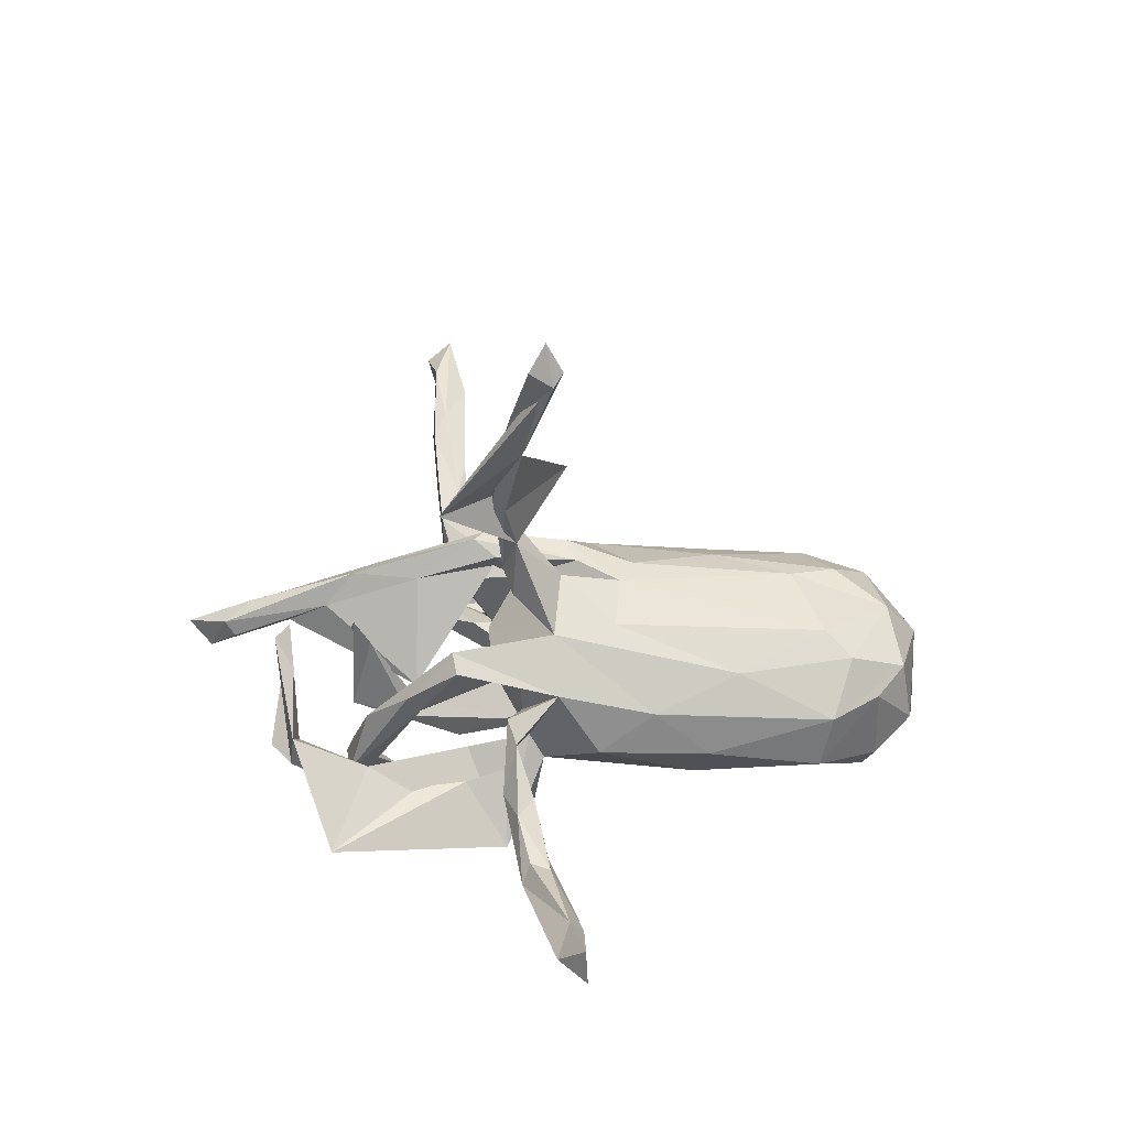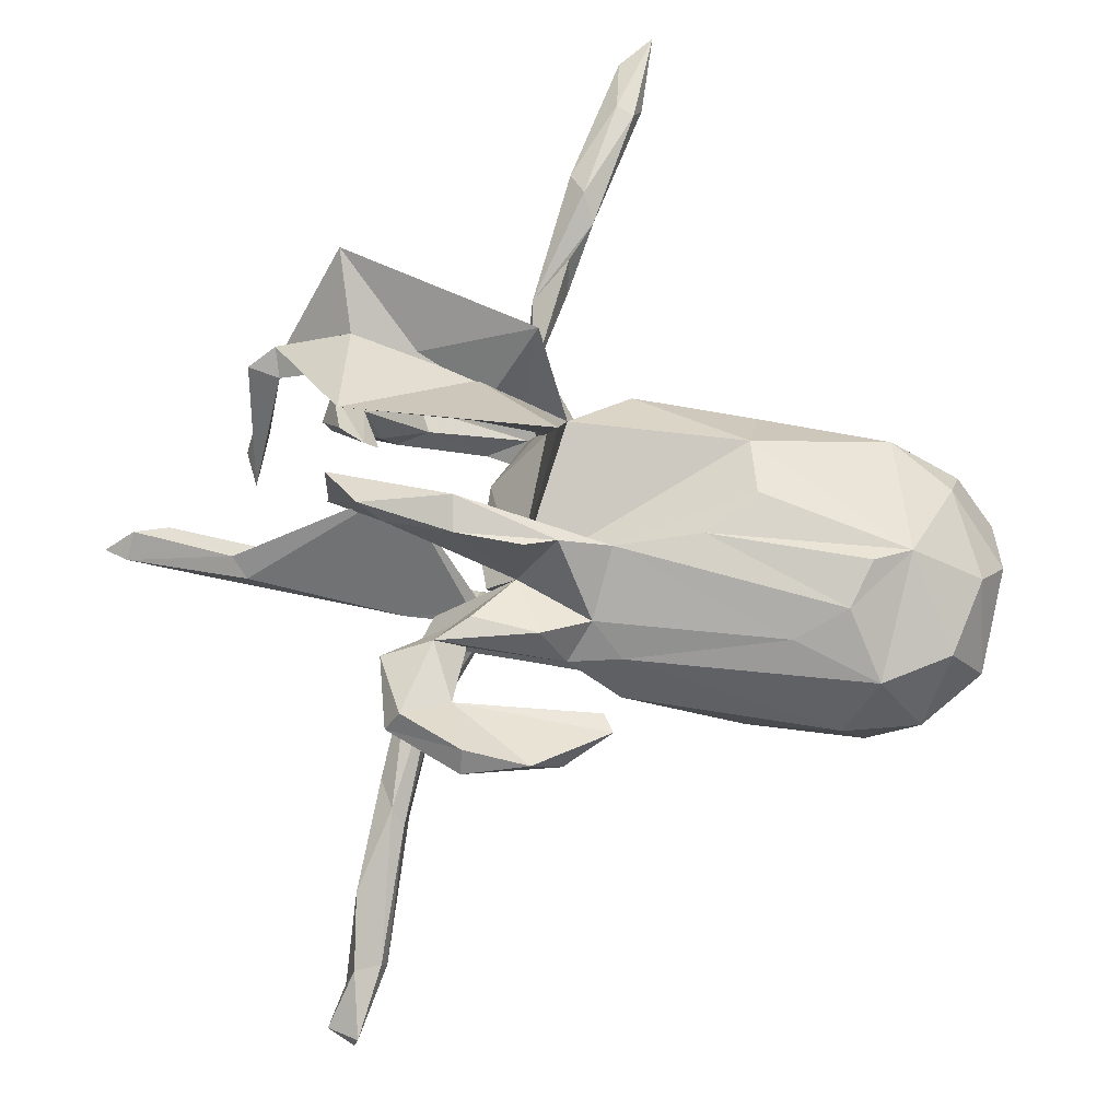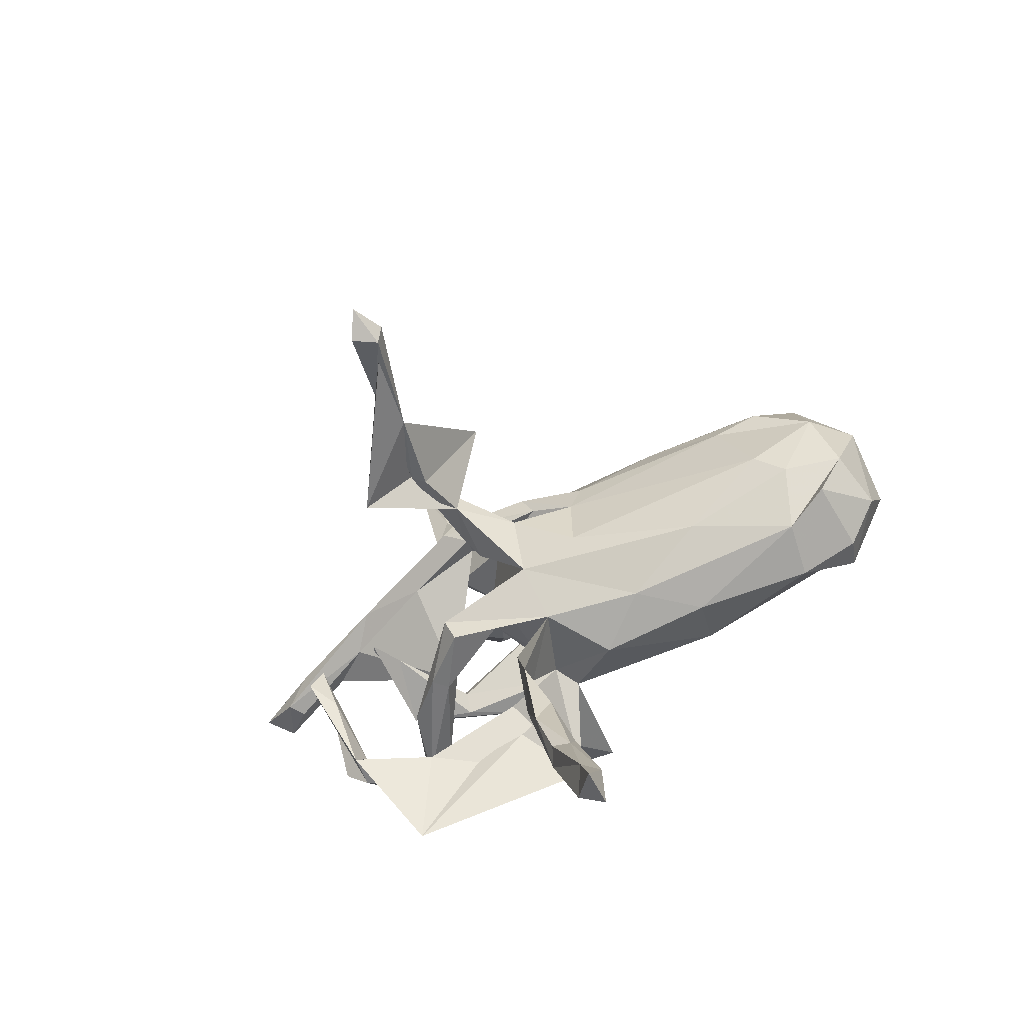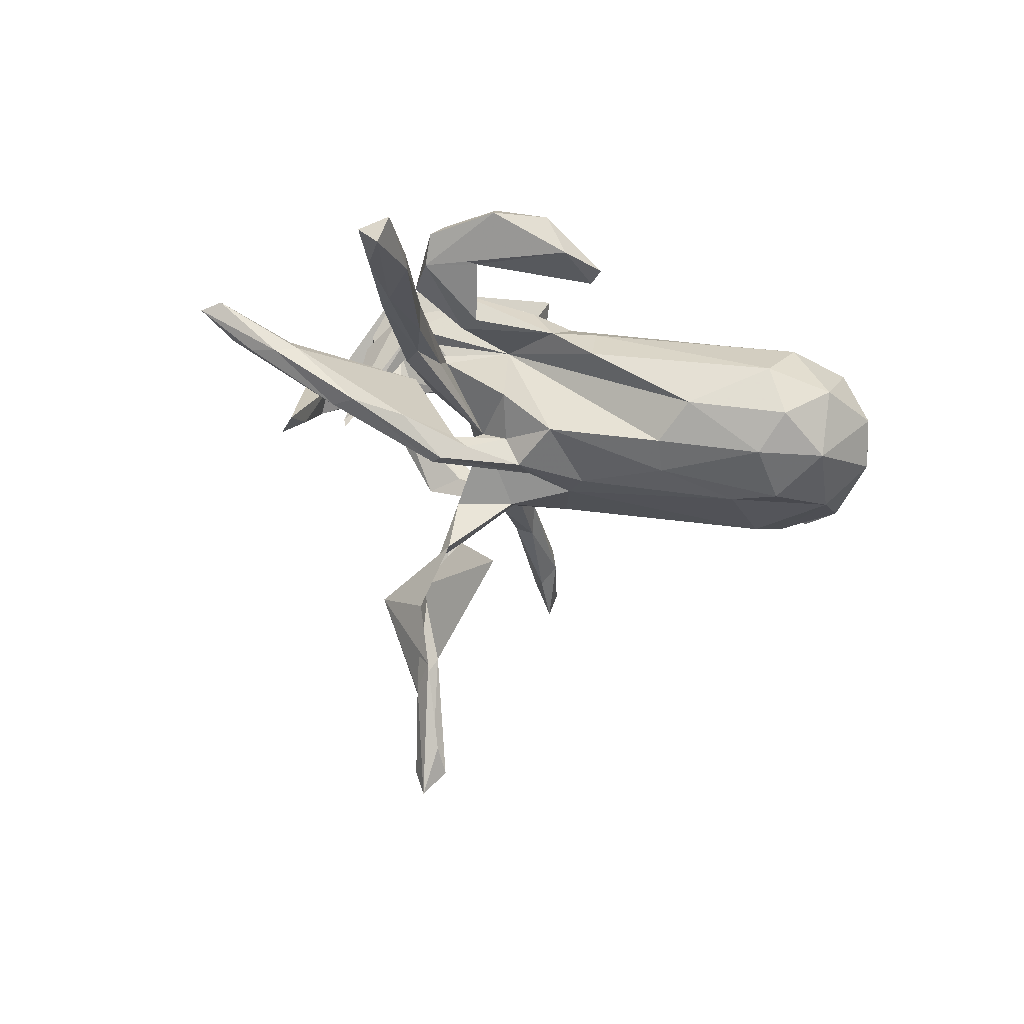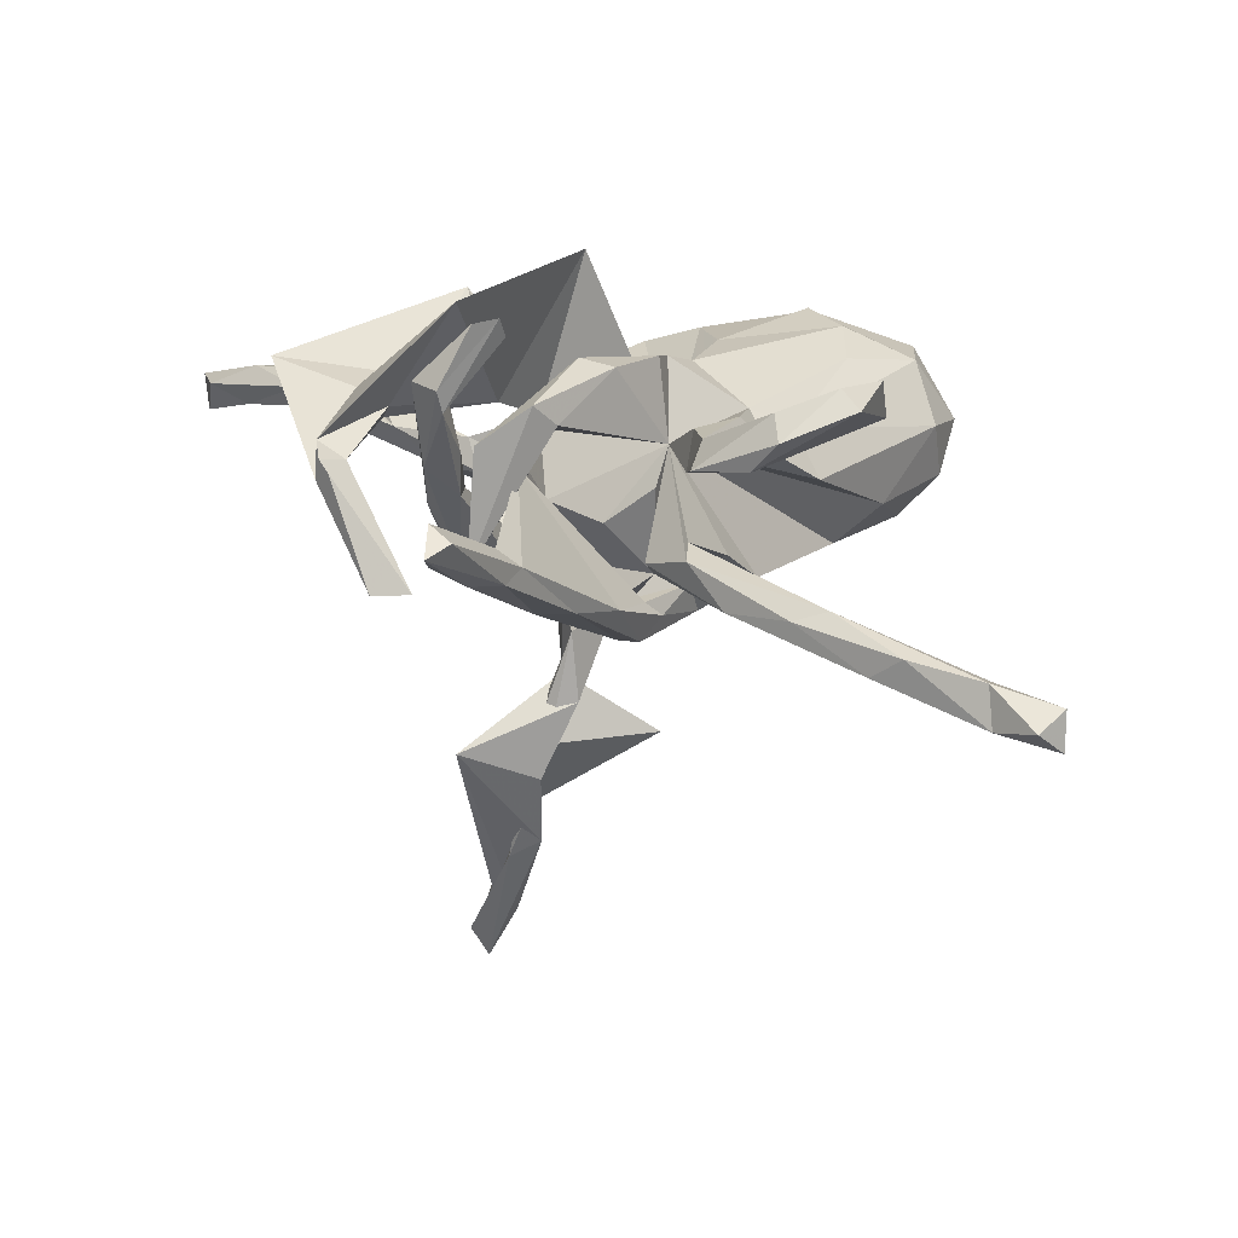
<metadata>
{"format":"obj","ext":"obj","renderer":"f3d","projection":"perspective","resolution":1024,"background":"white","views":[{"elev":-56.1,"azim":174.2,"up":"+Y"},{"elev":75.0,"azim":-174.0,"up":"+Z"},{"elev":-68.7,"azim":-157.0,"up":"+Y"},{"elev":59.9,"azim":-170.8,"up":"+Y"},{"elev":18.0,"azim":121.5,"up":"+Z"}]}
</metadata>
<code>
v 0.7156 0.08352 0.1297
v 0.7641 0.1094 0.09327
v 0.5826 0.1183 0.01177
v 0.639 0.09412 0.02012
v 0.6891 0.06284 0.0571
v 0.6667 0.05811 0.08403
v 0.7223 0.1263 0.1091
v 0.5246 -0.2456 0.158
v 0.5518 -0.06212 -0.04018
v 0.5664 -0.2107 0.1426
v 0.5352 -0.1452 0.004195
v 0.514 -0.2007 0.132
v 0.5757 -0.1199 -0.04557
v 0.4404 0.07572 -0.07762
v 0.5239 -0.2498 0.09577
v 0.5617 0.08846 0.0558
v 0.3984 -0.2641 0.2074
v 0.4888 0.05747 -0.007139
v 0.4332 -0.04734 -0.03469
v 0.3932 -0.2106 0.1842
v 0.4228 -0.1035 0.2261
v 0.311 0.053 -0.09397
v 0.3933 -0.03775 0.006098
v 0.3871 -0.1541 0.0969
v 0.4306 -0.3961 0.2453
v 0.4106 -0.1019 0.1904
v 0.4124 -0.1555 0.233
v 0.5367 0.1163 0.02574
v 0.3427 -0.04614 0.3256
v 0.3879 -0.09134 0.3534
v 0.3367 -0.1214 0.1109
v 0.4285 -0.05181 -0.04967
v 0.3938 0.1149 -0.08181
v 0.3214 -0.04981 0.2931
v 0.384 -0.06749 0.3224
v 0.3181 -0.1354 0.03898
v 0.3037 -0.02385 0.1894
v 0.2807 0.1206 -0.1072
v 0.2665 -0.1632 0.03753
v 0.3594 -0.132 0.2156
v 0.2983 0.003231 0.1578
v 0.3772 -0.2325 0.1607
v 0.312 -0.2008 0.01411
v 0.3546 0.01746 0.2067
v 0.418 -0.04333 0.152
v 0.2844 -0.2032 0.03707
v 0.3139 0.03431 0.1701
v 0.3282 0.8162 -0.1555
v 0.2939 0.2462 0.127
v 0.2226 -0.2294 -0.07417
v 0.301 0.5424 -0.1309
v 0.2344 -0.1946 -0.09938
v 0.2923 0.7238 -0.1081
v 0.2069 0.07433 -0.1834
v 0.1843 -0.2094 0.1975
v 0.2843 0.4075 -0.07467
v 0.3089 0.7394 -0.1728
v 0.3034 0.598 -0.09256
v 0.2573 0.2194 -0.02207
v 0.2745 0.8336 -0.1303
v 0.2593 0.4586 -0.05751
v 0.2715 0.2917 -0.0846
v 0.2973 -0.04682 0.09238
v 0.2813 0.6013 -0.1504
v 0.2707 0.3309 0.1312
v 0.2843 0.8373 -0.1927
v 0.2676 0.3747 0.1786
v 0.09208 -0.2725 0.3016
v 0.2335 0.4576 -0.1145
v 0.1705 0.09685 -0.1283
v 0.1732 -0.1652 -0.07444
v 0.2003 -0.00126 0.2446
v 0.1589 0.2097 0.09504
v 0.2422 0.366 -0.1053
v 0.1128 0.07859 -0.1015
v 0.2375 0.4854 -0.07798
v 0.1683 0.3168 0.1607
v 0.2449 0.3546 0.217
v 0.2503 0.7082 -0.1209
v 0.2427 0.703 -0.1489
v 0.2059 0.2728 -0.06655
v 0.09124 0.09039 0.09975
v 0.1713 -0.1549 -0.5966
v 0.1548 0.1708 0.1494
v 0.1848 -0.09994 -0.389
v 0.1928 0.05896 0.2357
v 0.227 0.1307 -0.04729
v 0.1507 -0.04716 -0.2052
v 0.1897 -0.0808 -0.4441
v 0.122 0.005636 0.1998
v 0.1597 -0.1146 -0.3765
v 0.2136 0.3366 0.1562
v 0.1497 -0.2454 -0.748
v 0.1241 -0.2273 -0.8021
v 0.1378 0.1093 -0.1559
v 0.1533 -0.1038 -0.5643
v 0.2095 0.2173 0.1521
v 0.1402 0.4059 0.2374
v 0.13 -0.07782 -0.2826
v 0.2825 -0.1774 -0.3917
v 0.1624 0.01782 -0.01783
v 0.151 -0.03477 -0.3188
v 0.1863 -0.155 0.1533
v 0.04199 -0.08783 0.3719
v 0.1179 -0.4013 0.06776
v 0.1036 -0.2673 0.06489
v 0.2039 0.1909 -0.01076
v 0.1639 0.07215 -0.1275
v 0.04416 0.05096 -0.3842
v 0.09983 -0.323 0.008723
v 0.09182 -0.4891 0.0447
v 0.1889 0.1782 0.09066
v 0.141 -0.1543 -0.5252
v 0.1617 0.05113 -0.1606
v 0.08725 -0.2289 -0.7469
v 0.1081 -0.1813 -0.7148
v 0.1031 -0.2497 -0.7256
v 0.04293 -0.1515 -0.13
v 0.1552 -0.08987 0.000789
v 0.1891 0.09996 -0.1856
v 0.03517 -0.1696 0.1517
v 0.1266 -0.08016 -0.166
v 0.118 -0.2388 0.01437
v 0.1052 -0.1986 -0.07055
v 0.141 0.09749 0.04443
v 0.06581 -0.5961 0.06309
v 0.03705 -0.03934 -0.193
v 0.06309 -0.4682 0.1033
v 0.08819 -0.1757 0.03516
v -0.004535 0.2145 0.0838
v 0.0611 -0.426 0.05253
v 0.077 -0.6224 0.09422
v -0.05962 0.04307 0.1935
v 0.139 0.4389 0.2068
v 0.06815 -0.1579 0.1076
v 0.06017 0.1112 -0.125
v 0.01649 -0.8494 0.05889
v 0.0807 0.06673 0.2322
v -0.002226 -0.7863 0.02746
v 0.07476 0.186 -0.06496
v 0.002849 0.05504 -0.1673
v 0.02958 -0.5388 0.09891
v 0.02838 -0.6099 0.06407
v 0.05 -0.5842 0.1205
v 0.0272 0.05012 0.2192
v 0.01147 -0.7547 0.1012
v -0.03078 -0.7647 0.06407
v -0.02671 -0.8893 -0.000488
v 0.0257 -0.2287 -0.04169
v -0.01861 -0.7409 0.09686
v 0.02442 0.1049 -0.1799
v -0.03609 -0.9044 0.0589
v 0.04236 0.1858 0.1448
v -0.07478 -0.1159 -0.1416
v -0.03221 0.1788 -0.1292
v 0.03125 0.4185 0.2275
v -0.08251 0.000718 -0.1651
v -0.09125 0.3401 0.1677
v -0.01698 0.4014 0.1583
v -0.06506 -0.2467 0.07077
v -0.03924 0.1557 0.1365
v -0.109 0.05881 -0.1701
v -0.07346 0.3084 0.1557
v -0.09368 0.2047 0.09993
v -0.0977 0.2504 0.02225
v -0.2033 0.006339 0.1933
v -0.2579 0.192 -0.1294
v -0.2825 -0.07226 0.1892
v -0.3608 0.1561 0.1499
v -0.2637 -0.1657 0.1588
v -0.1621 -0.2315 -0.02028
v -0.2712 0.1275 -0.16
v -0.2769 -0.2356 0.06096
v -0.308 0.2547 -0.06627
v -0.3202 -0.1722 -0.09004
v -0.446 0.103 0.1807
v -0.4613 0.2703 0.03084
v -0.4631 0.2039 -0.1318
v -0.4759 0.02279 0.1965
v -0.4987 -0.2119 0.08219
v -0.539 -0.005192 0.1766
v -0.5128 0.1008 -0.1678
v -0.5055 0.2586 -0.06291
v -0.4242 0.06808 -0.1696
v -0.5096 -0.2078 -0.02413
v -0.4478 0.09112 0.1657
v -0.4847 -0.0825 -0.1455
v -0.5092 0.2068 0.1234
v -0.6126 -0.1611 0.08035
v -0.5897 0.2427 0.01119
v -0.5981 -0.1219 0.1402
v -0.5392 -0.1227 -0.1136
v -0.6198 0.03601 -0.1326
v -0.5937 -0.1726 -0.06309
v -0.6591 0.01847 0.1268
v -0.6212 0.147 0.1172
v -0.6821 0.1483 0.01583
v -0.5933 0.1874 -0.1089
v -0.6939 0.07736 -0.05142
v -0.6502 -0.08474 -0.07776
v -0.6801 -0.09864 0.03267
v -0.6984 -0.01855 0.07035
f 176 133 169
f 161 169 133
f 188 176 169
f 166 133 176
f 181 166 179
f 176 179 166
f 176 181 179
f 168 166 181
f 134 67 65
f 49 65 67
f 159 134 65
f 98 67 134
f 159 77 163
f 158 163 77
f 161 133 145
f 72 145 133
f 156 159 158
f 163 158 159
f 156 158 77
f 82 161 145
f 82 133 166
f 168 82 166
f 188 181 176
f 35 21 29
f 26 29 21
f 27 21 35
f 29 27 35
f 40 27 29
f 40 29 34
f 26 34 29
f 98 78 67
f 49 67 78
f 77 78 98
f 156 98 134
f 97 78 77
f 156 77 98
f 159 156 134
f 136 140 75
f 107 75 140
f 155 140 136
f 136 70 95
f 38 95 70
f 151 136 95
f 108 70 136
f 123 105 110
f 111 110 105
f 149 123 110
f 106 105 123
f 39 71 124
f 118 124 71
f 36 71 39
f 46 39 124
f 118 101 119
f 82 119 101
f 124 118 119
f 75 101 118
f 114 22 108
f 63 108 22
f 75 114 108
f 54 22 114
f 63 38 70
f 120 95 38
f 81 74 75
f 62 75 74
f 107 81 75
f 69 74 81
f 87 75 62
f 51 62 74
f 80 66 64
f 57 64 66
f 69 80 64
f 60 66 80
f 124 50 46
f 43 46 50
f 149 50 124
f 40 39 46
f 50 52 43
f 24 43 52
f 149 52 50
f 27 46 43
f 31 36 39
f 52 71 36
f 24 52 36
f 118 71 52
f 108 63 70
f 18 63 22
f 59 87 62
f 82 75 87
f 28 38 63
f 38 33 120
f 54 120 33
f 28 33 38
f 14 54 33
f 141 120 54
f 56 62 51
f 64 51 74
f 69 64 74
f 57 51 64
f 48 57 66
f 151 95 120
f 154 127 118
f 99 118 127
f 75 88 127
f 102 127 88
f 118 88 75
f 88 118 122
f 99 122 118
f 102 99 127
f 99 88 122
f 114 75 141
f 157 141 75
f 54 114 141
f 151 120 141
f 136 75 108
f 157 151 141
f 155 136 151
f 118 52 149
f 171 118 149
f 129 149 124
f 14 22 54
f 44 32 19
f 23 19 32
f 91 99 109
f 100 109 99
f 100 99 102
f 89 100 102
f 89 102 88
f 91 88 99
f 133 82 90
f 41 90 82
f 18 22 14
f 76 80 69
f 82 107 140
f 129 106 123
f 105 132 111
f 126 111 132
f 144 132 105
f 58 56 51
f 59 62 56
f 61 59 56
f 58 61 56
f 107 59 61
f 82 87 59
f 107 82 59
f 40 31 39
f 26 36 31
f 60 79 53
f 61 53 79
f 48 60 53
f 80 79 60
f 76 79 80
f 48 66 60
f 58 53 61
f 76 61 79
f 81 76 69
f 107 61 76
f 107 76 81
f 92 159 65
f 77 92 65
f 77 159 92
f 125 75 82
f 82 101 125
f 75 125 101
f 135 119 82
f 149 129 123
f 135 106 129
f 155 82 140
f 16 28 63
f 3 14 33
f 3 33 28
f 45 23 32
f 5 18 14
f 4 14 3
f 9 13 11
f 15 11 13
f 12 9 11
f 8 13 9
f 200 193 192
f 187 192 193
f 185 200 192
f 199 193 200
f 175 192 187
f 184 187 193
f 157 187 184
f 182 184 193
f 172 184 182
f 198 182 193
f 185 192 175
f 171 185 175
f 154 175 187
f 182 178 172
f 167 172 178
f 198 178 182
f 174 167 178
f 155 172 167
f 162 184 172
f 138 82 145
f 130 112 82
f 84 82 112
f 73 112 130
f 161 82 153
f 84 153 82
f 97 73 130
f 65 112 73
f 97 153 84
f 153 97 130
f 161 153 130
f 77 73 97
f 55 121 68
f 135 68 121
f 25 55 68
f 104 121 55
f 103 68 135
f 42 68 103
f 104 103 135
f 97 84 112
f 49 97 112
f 49 112 65
f 77 65 73
f 78 97 49
f 17 55 25
f 42 25 68
f 55 30 104
f 103 104 30
f 17 30 55
f 20 103 30
f 20 42 103
f 15 25 42
f 15 17 25
f 12 42 20
f 8 20 30
f 46 27 40
f 17 8 30
f 12 20 8
f 40 26 31
f 34 26 40
f 24 36 26
f 41 23 37
f 45 37 23
f 90 41 37
f 47 23 41
f 19 23 47
f 82 47 41
f 44 19 47
f 72 37 45
f 72 133 90
f 72 45 44
f 32 44 45
f 86 72 44
f 86 44 47
f 82 86 47
f 90 37 72
f 145 72 86
f 138 86 82
f 145 86 138
f 177 164 165
f 130 165 164
f 174 177 165
f 188 164 177
f 168 170 82
f 121 82 170
f 181 170 168
f 164 169 161
f 130 164 161
f 188 169 164
f 104 82 121
f 160 121 170
f 135 121 160
f 173 160 170
f 149 135 160
f 135 82 104
f 82 165 130
f 118 175 154
f 157 154 187
f 127 154 157
f 162 157 184
f 151 157 162
f 171 175 118
f 155 162 172
f 75 127 157
f 151 162 155
f 147 148 152
f 137 152 148
f 150 147 152
f 139 148 147
f 143 139 147
f 137 148 139
f 146 152 137
f 132 137 139
f 113 109 100
f 113 91 109
f 85 89 88
f 85 88 91
f 190 188 177
f 180 170 181
f 191 180 181
f 173 170 180
f 183 190 177
f 196 188 190
f 196 181 188
f 186 191 181
f 189 180 191
f 195 191 186
f 197 196 190
f 195 181 196
f 195 186 181
f 197 195 196
f 202 195 197
f 202 191 195
f 201 191 202
f 24 21 27
f 24 26 21
f 15 8 17
f 113 85 91
f 83 89 85
f 89 96 100
f 116 100 96
f 83 96 89
f 83 85 113
f 115 113 100
f 117 83 113
f 94 96 83
f 115 100 116
f 94 115 116
f 94 116 96
f 115 117 113
f 94 117 115
f 93 83 117
f 94 93 117
f 94 83 93
f 5 14 4
f 2 4 3
f 10 8 9
f 12 10 9
f 12 8 10
f 15 13 8
f 201 200 194
f 185 194 200
f 189 201 194
f 199 200 201
f 202 199 201
f 198 193 199
f 197 198 199
f 202 197 199
f 190 198 197
f 183 198 190
f 180 194 185
f 173 180 185
f 189 194 180
f 178 198 183
f 174 178 183
f 177 174 183
f 173 185 171
f 160 173 171
f 82 167 174
f 155 167 82
f 165 82 174
f 149 160 171
f 150 146 144
f 132 144 146
f 142 150 144
f 152 146 150
f 105 142 144
f 147 150 142
f 129 119 135
f 124 119 129
f 149 106 135
f 128 105 106
f 131 128 106
f 142 105 128
f 110 131 106
f 142 128 131
f 143 142 131
f 137 132 146
f 110 106 149
f 15 42 12
f 11 15 12
f 43 24 27
f 18 6 16
f 1 16 6
f 63 18 16
f 5 6 18
f 5 1 6
f 7 16 1
f 28 16 7
f 3 28 7
f 2 3 7
f 2 1 5
f 5 4 2
f 7 1 2
f 191 201 189
f 57 58 51
f 57 53 58
f 48 53 57
f 131 110 111
f 143 131 111
f 139 126 132
f 143 111 126
f 139 143 126
f 147 142 143

</code>
